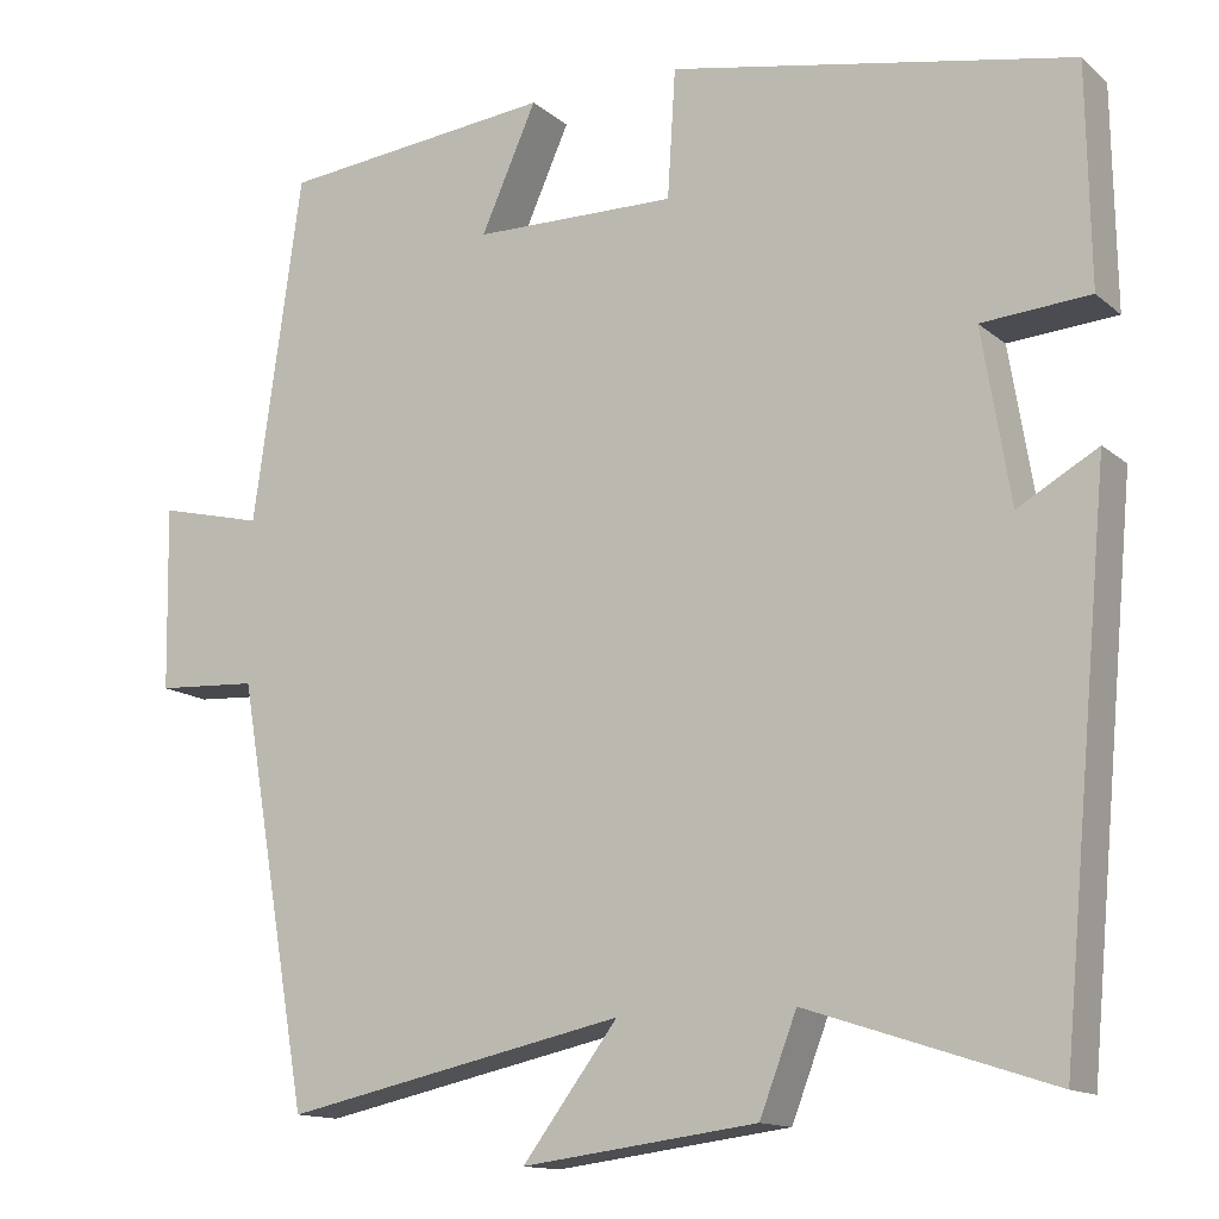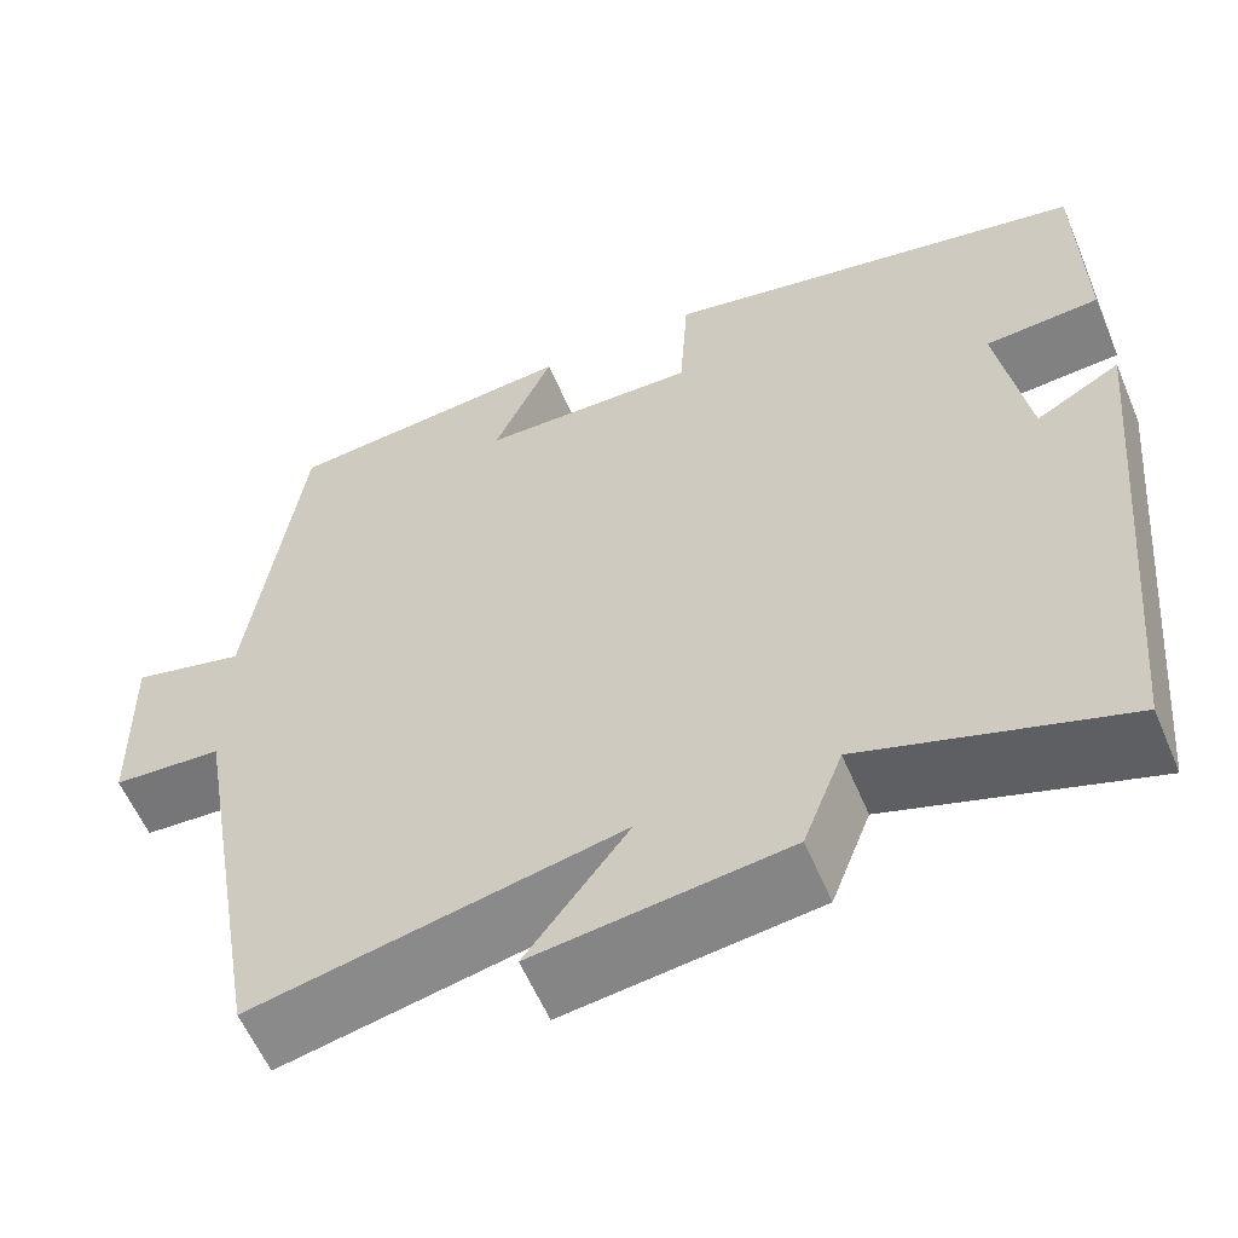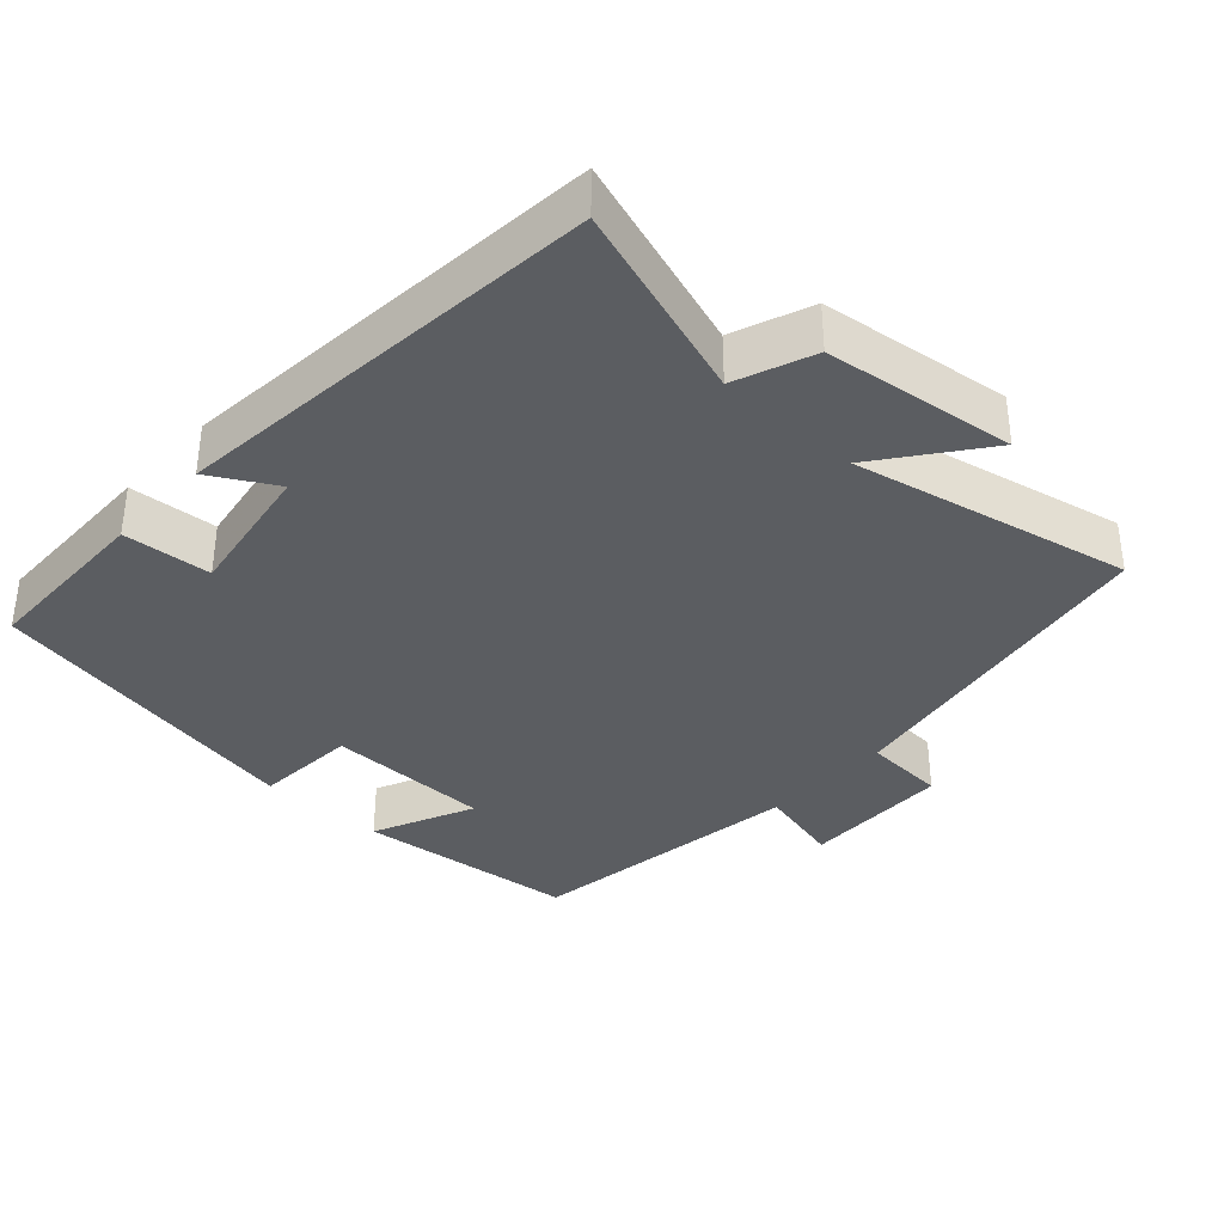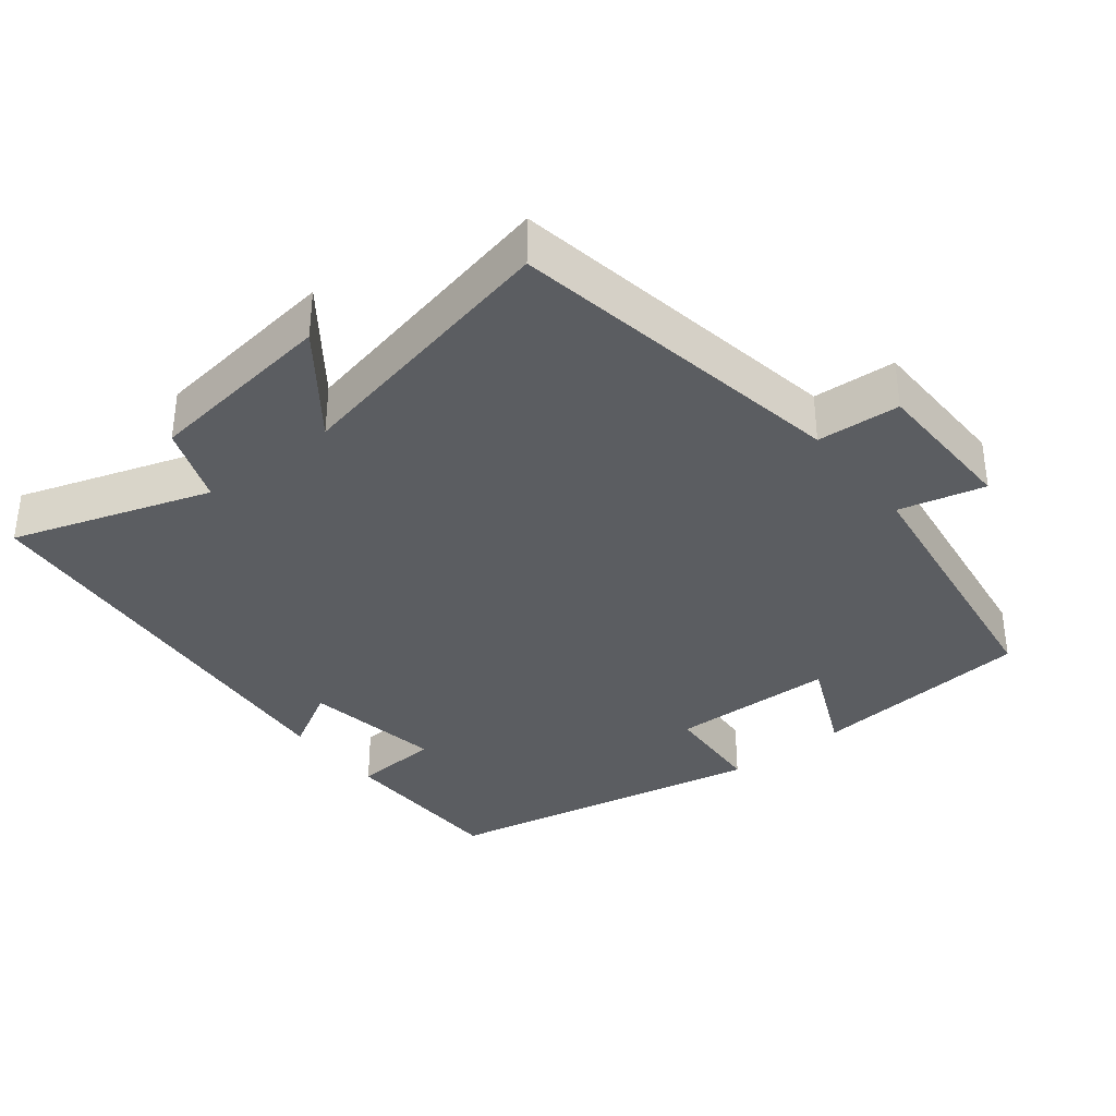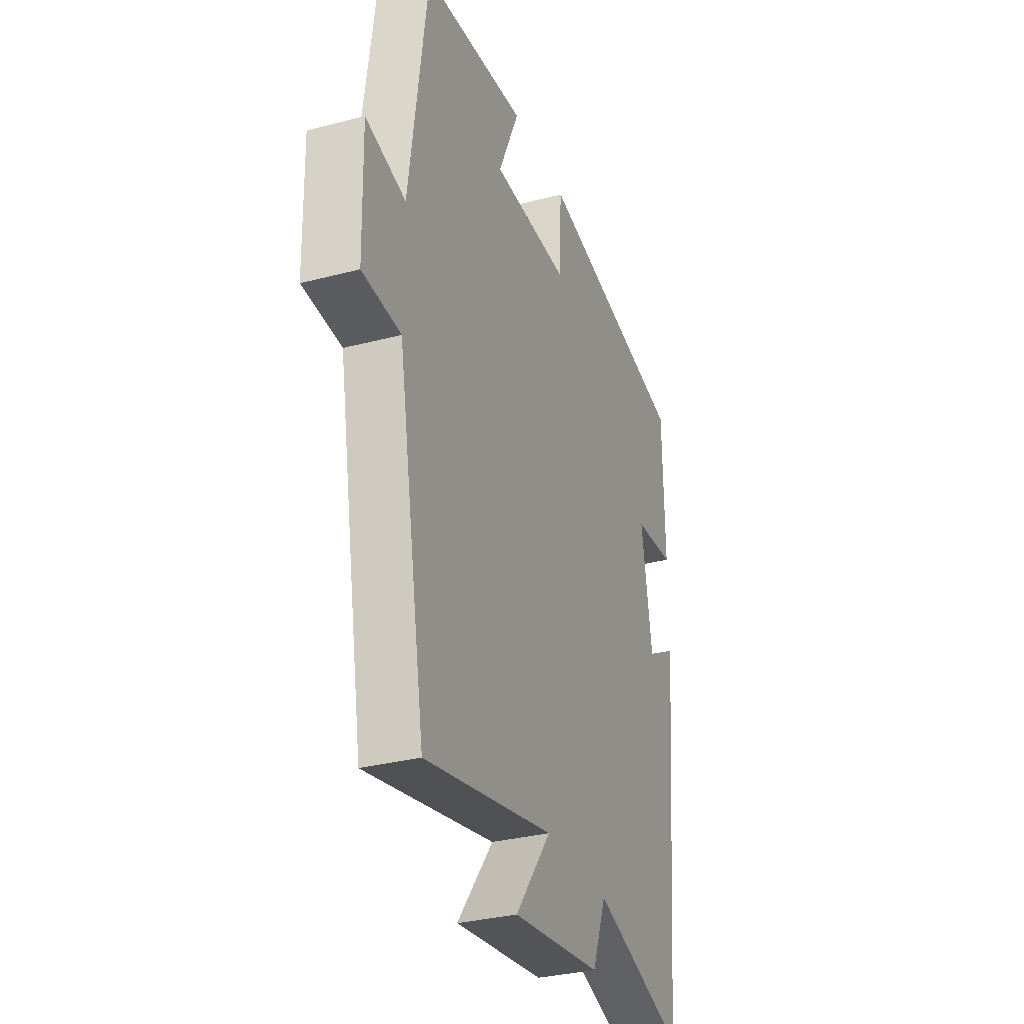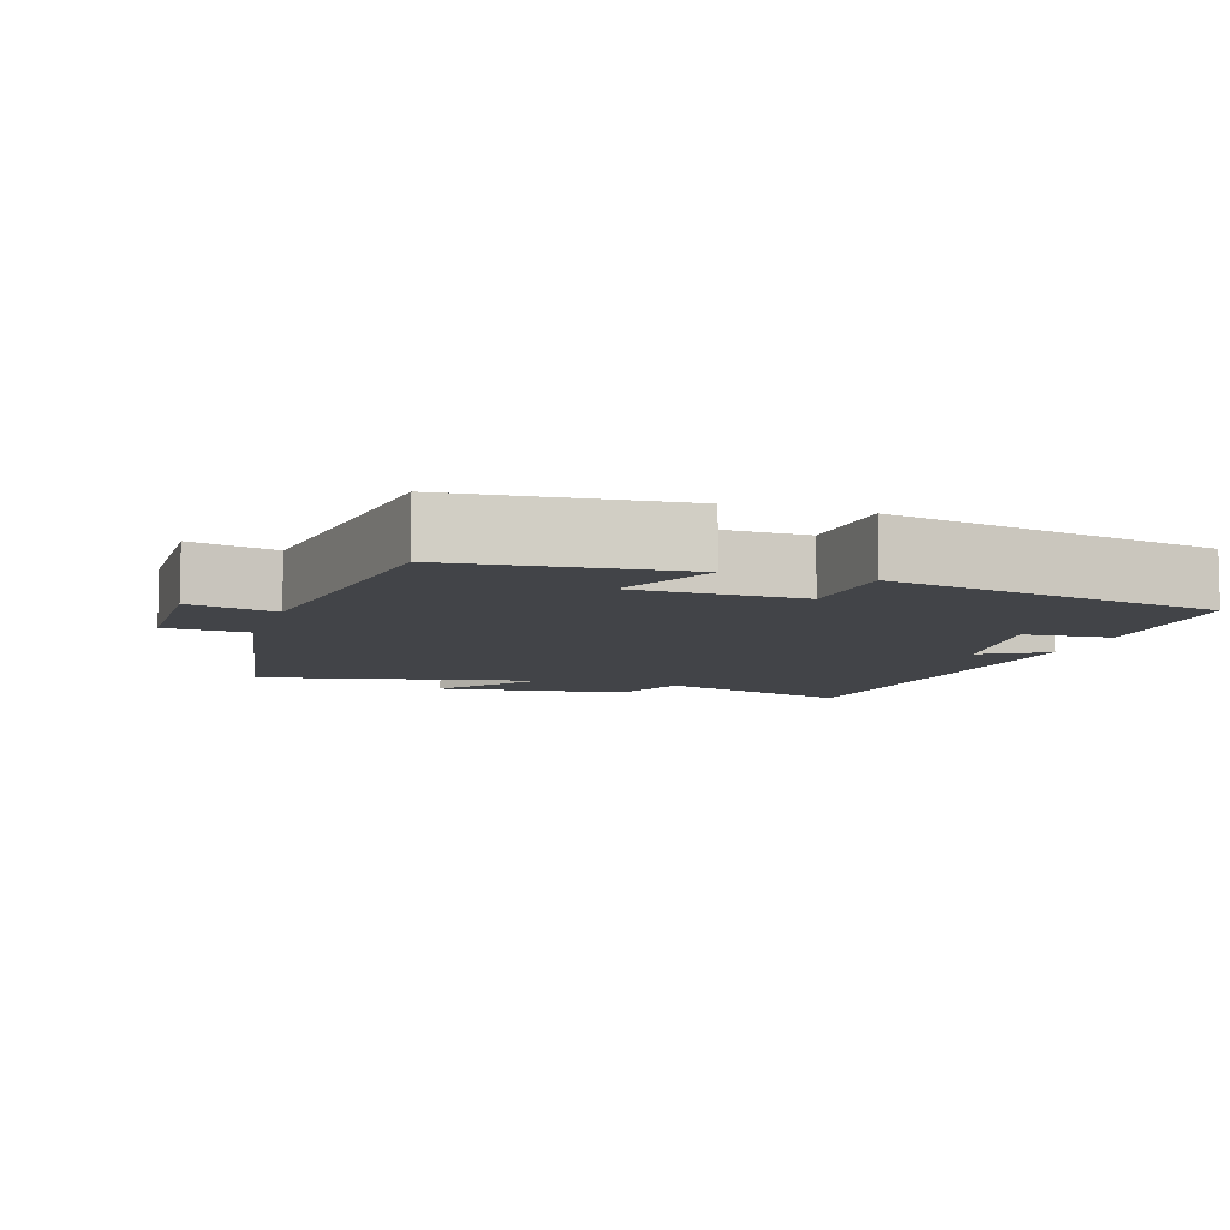
<metadata>
{"format":"obj","ext":"obj","renderer":"f3d","projection":"perspective","resolution":1024,"background":"white","views":[{"elev":-13.7,"azim":30.1,"up":"+Z"},{"elev":-58.6,"azim":22.8,"up":"+Z"},{"elev":-35.7,"azim":137.5,"up":"+Y"},{"elev":-35.4,"azim":-141.7,"up":"+Y"},{"elev":-31.9,"azim":-69.7,"up":"+Z"},{"elev":-7.9,"azim":-17.9,"up":"+Y"}]}
</metadata>
<code>
v -0.445 0.07 0.469
v -0.135 0.07 0.5
v -0.198 0.07 0.359
v 0.032 0.07 0.355
v 0.041 0.07 0.5
v 0.496 0.07 0.411
v 0.5 0.07 0.165
v 0.378 0.07 0.156
v 0.41 0.07 -0.038
v 0.5 0.07 0.013
v 0.444 0.07 -0.59
v 0.169 0.07 -0.5
v 0.127 0.07 -0.609
v -0.139 0.07 -0.643
v -0.031 0.07 -0.5
v -0.418 0.07 -0.582
v -0.5 0.07 -0.109
v -0.615 0.07 -0.102
v -0.619 0.07 0.106
v -0.5 0.07 0.077
v -0.445 0 0.469
v -0.135 0 0.5
v -0.198 0 0.359
v 0.032 0 0.355
v 0.041 0 0.5
v 0.496 0 0.411
v 0.5 0 0.165
v 0.378 0 0.156
v 0.41 0 -0.038
v 0.5 0 0.013
v 0.444 0 -0.59
v 0.169 0 -0.5
v 0.127 0 -0.609
v -0.139 0 -0.643
v -0.031 0 -0.5
v -0.418 0 -0.582
v -0.5 0 -0.109
v -0.615 0 -0.102
v -0.619 0 0.106
v -0.5 0 0.077
f 17 18 19 20
f 15 16 17 20
f 15 20 1
f 12 13 14 15
f 12 15 1
f 9 10 11 12
f 8 9 12
f 5 6 7 8
f 4 5 8 12
f 3 4 12
f 1 2 3
f 1 3 12
f 40 39 38 37
f 40 37 36 35
f 21 40 35
f 35 34 33 32
f 21 35 32
f 32 31 30 29
f 32 29 28
f 28 27 26 25
f 32 28 25 24
f 32 24 23
f 23 22 21
f 32 23 21
f 1 21 22 2
f 2 22 23 3
f 3 23 24 4
f 4 24 25 5
f 5 25 26 6
f 6 26 27 7
f 7 27 28 8
f 8 28 29 9
f 9 29 30 10
f 10 30 31 11
f 11 31 32 12
f 12 32 33 13
f 13 33 34 14
f 14 34 35 15
f 15 35 36 16
f 16 36 37 17
f 17 37 38 18
f 18 38 39 19
f 19 39 40 20
f 20 40 21 1

</code>
